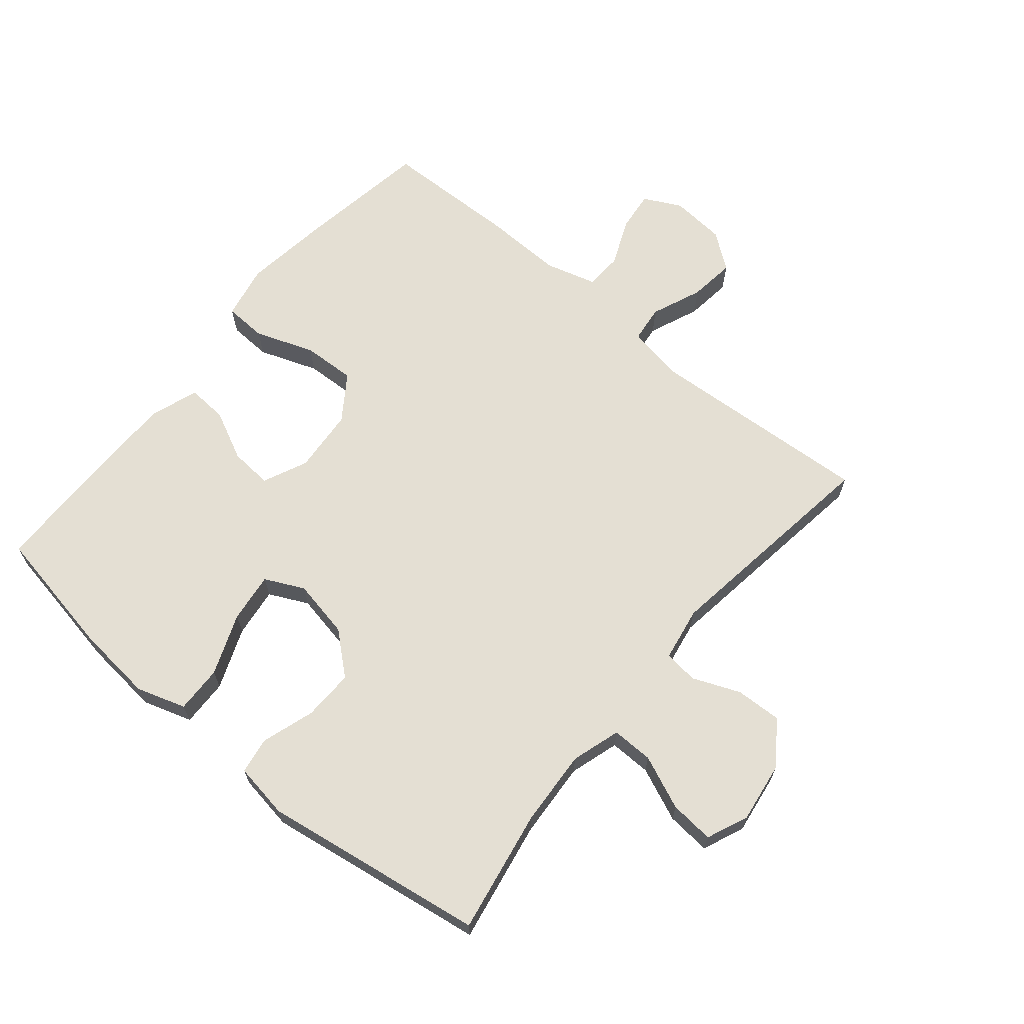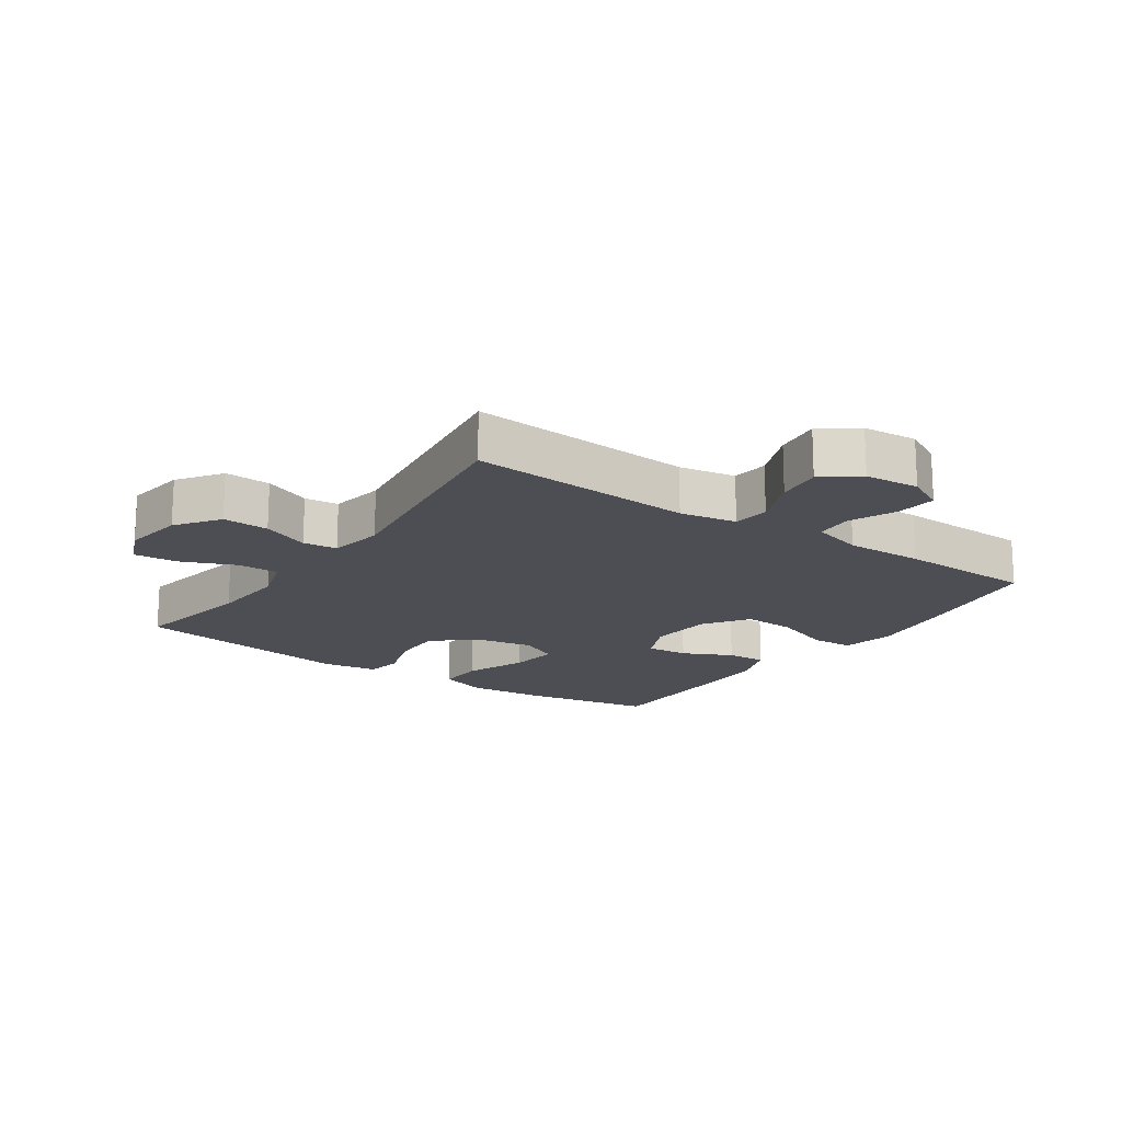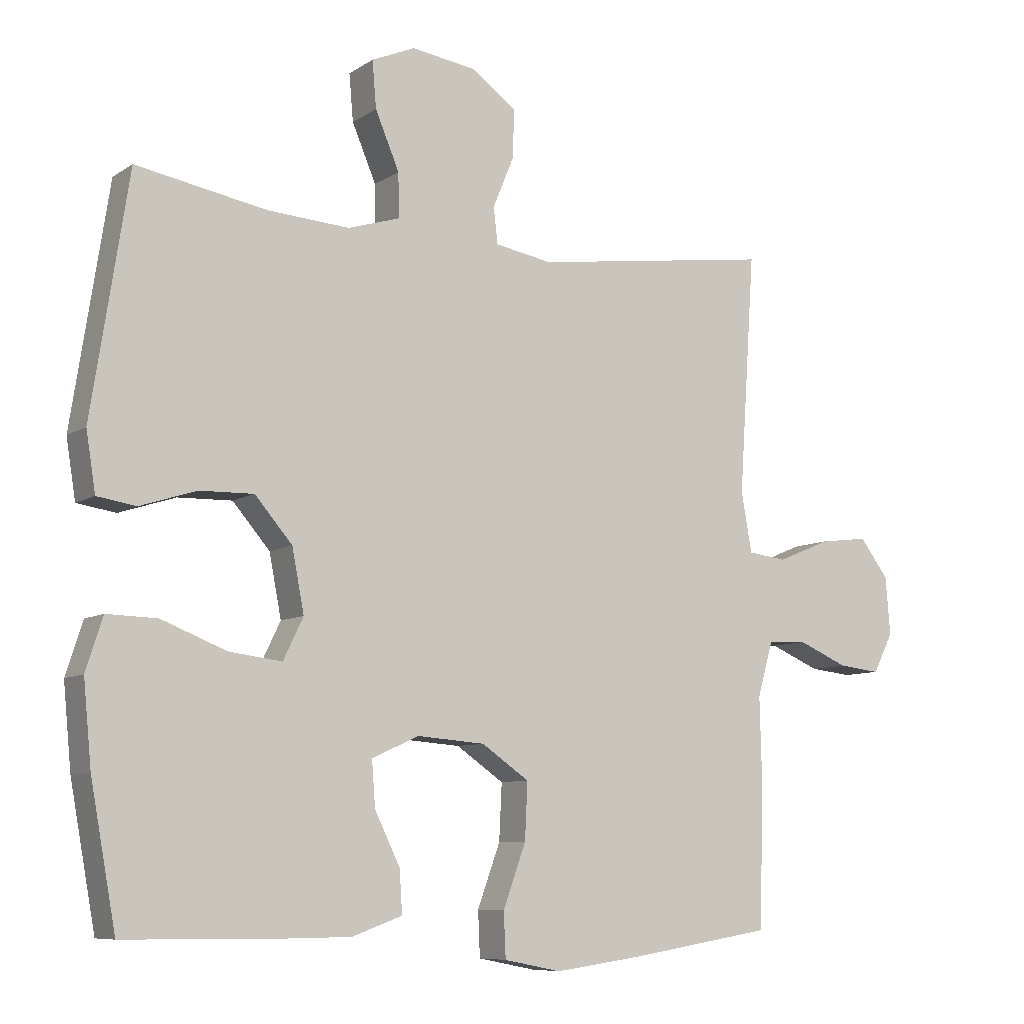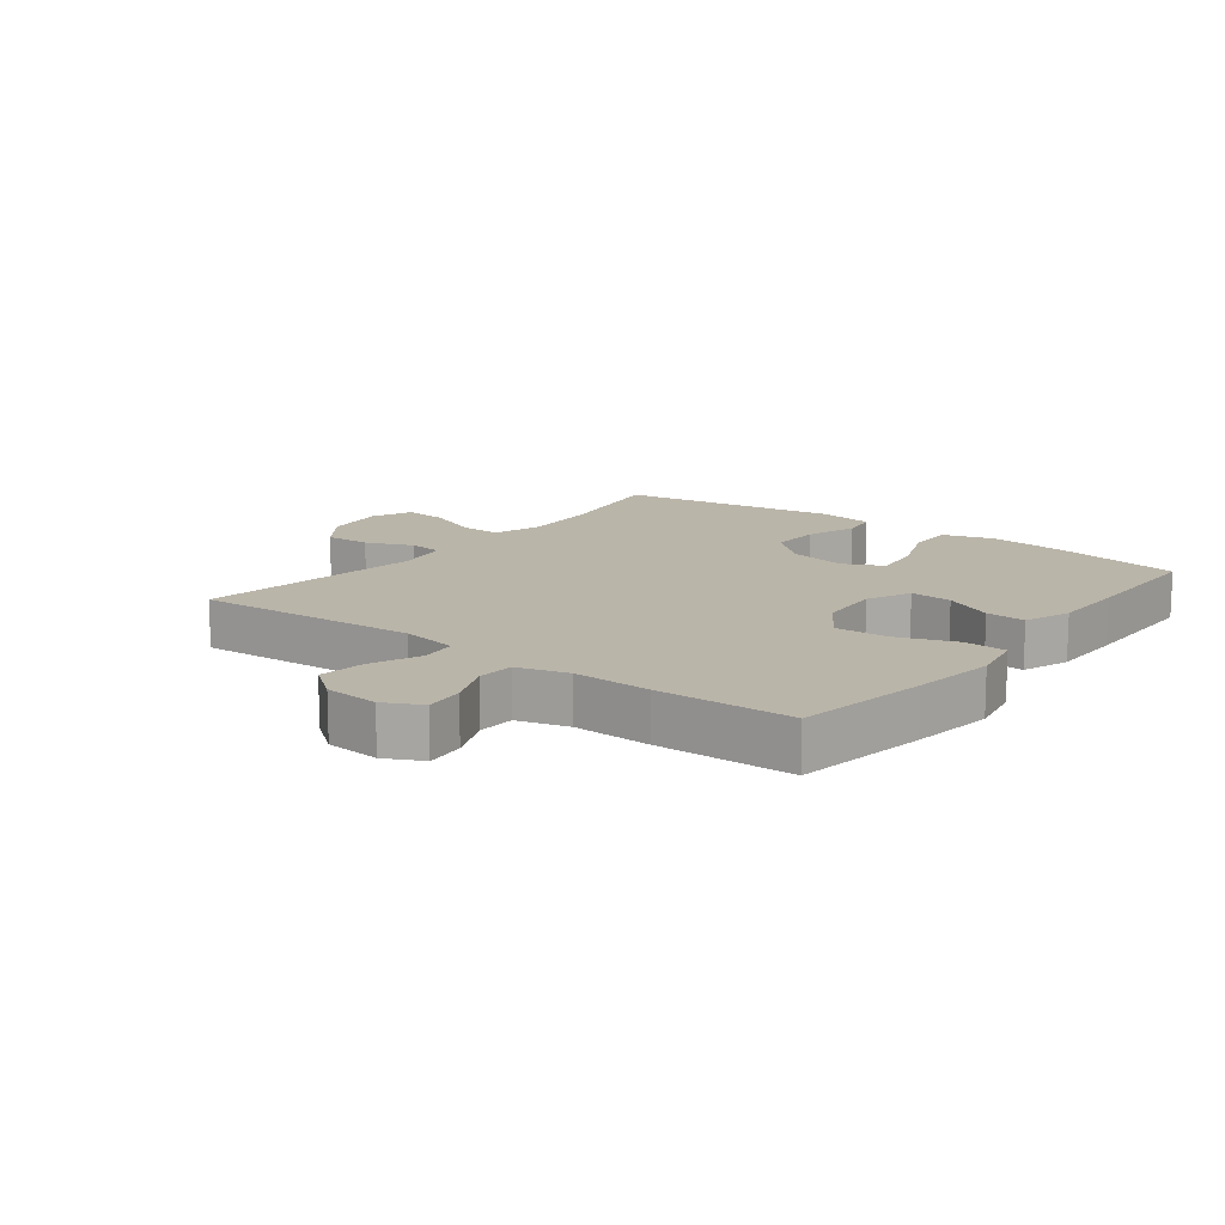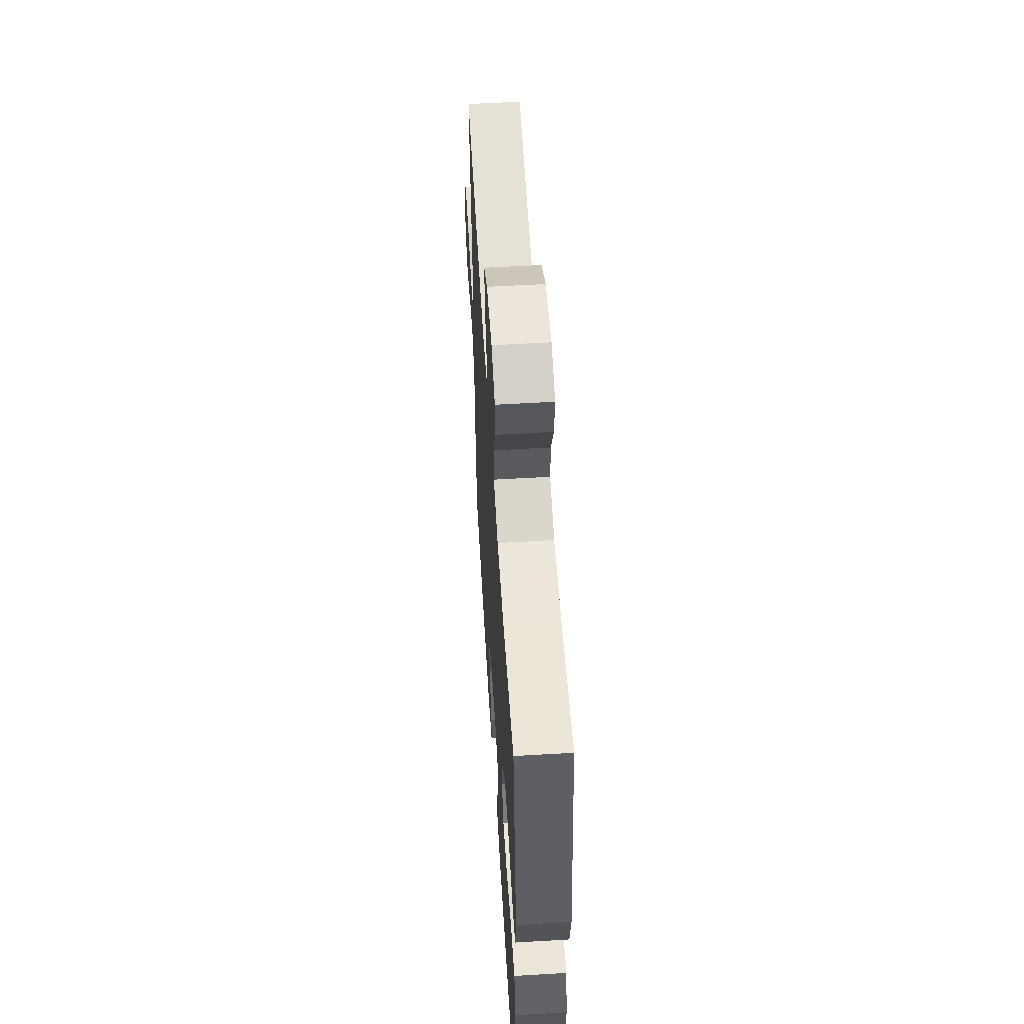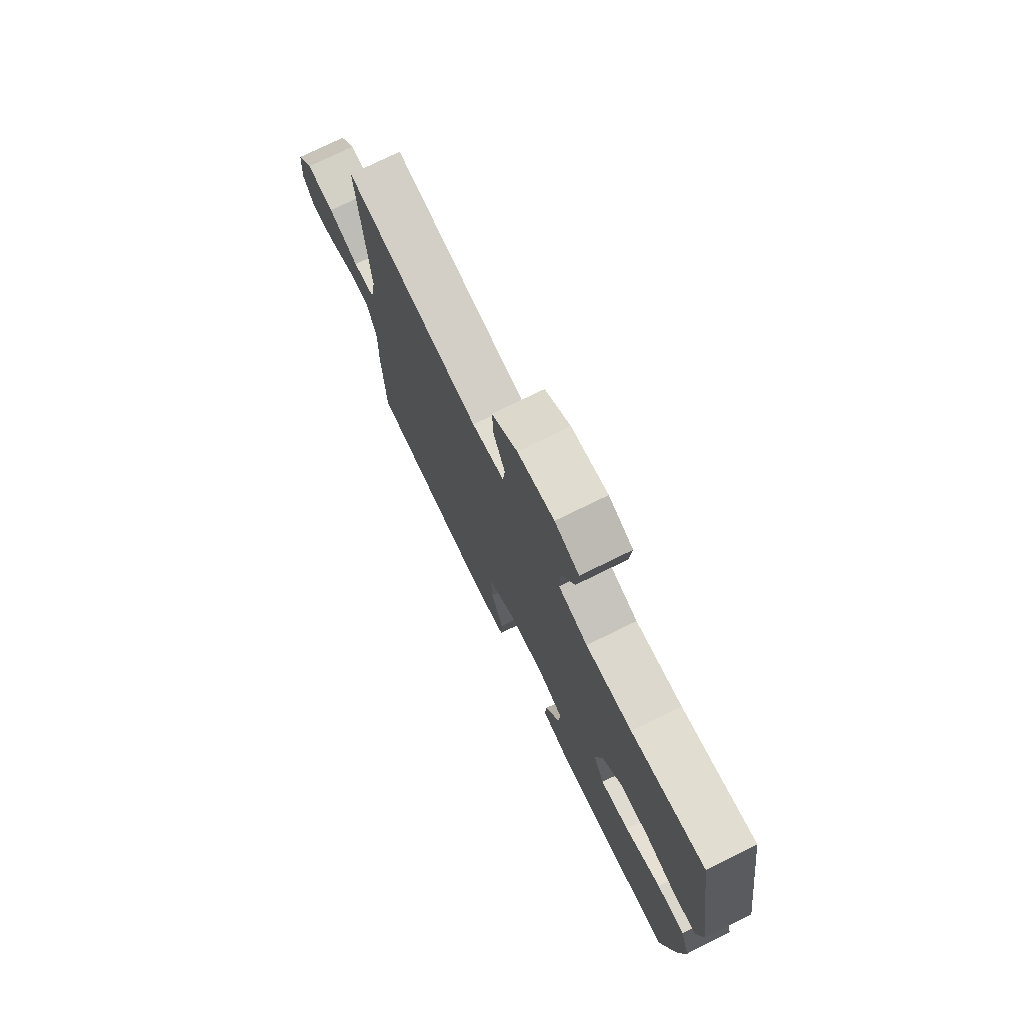
<metadata>
{"format":"obj","ext":"obj","renderer":"f3d","projection":"perspective","resolution":1024,"background":"white","views":[{"elev":66.4,"azim":-50.2,"up":"+Y"},{"elev":-17.3,"azim":55.4,"up":"+Y"},{"elev":-8.2,"azim":-30.9,"up":"+Z"},{"elev":13.5,"azim":127.6,"up":"+Y"},{"elev":57.1,"azim":-93.5,"up":"+Z"},{"elev":75.3,"azim":-116.2,"up":"+Z"}]}
</metadata>
<code>
v 0.5 0.07 -0.5
v 0.287 0.07 -0.534
v 0.154 0.07 -0.552
v 0.068 0.07 -0.535
v 0.065 0.07 -0.468
v 0.099 0.07 -0.375
v 0.103 0.07 -0.291
v 0.032 0.07 -0.242
v -0.07 0.07 -0.234
v -0.14 0.07 -0.266
v -0.135 0.07 -0.333
v -0.097 0.07 -0.411
v -0.093 0.07 -0.474
v -0.168 0.07 -0.501
v -0.287 0.07 -0.502
v -0.5 0.07 -0.5
v -0.538 0.07 -0.293
v -0.55 0.07 -0.17
v -0.525 0.07 -0.092
v -0.45 0.07 -0.094
v -0.353 0.07 -0.132
v -0.274 0.07 -0.142
v -0.244 0.07 -0.08
v -0.262 0.07 0.013
v -0.318 0.07 0.078
v -0.399 0.07 0.076
v -0.483 0.07 0.049
v -0.541 0.07 0.058
v -0.555 0.07 0.146
v -0.5 0.07 0.5
v -0.305 0.07 0.465
v -0.183 0.07 0.457
v -0.105 0.07 0.481
v -0.106 0.07 0.547
v -0.142 0.07 0.632
v -0.148 0.07 0.702
v -0.083 0.07 0.73
v 0.014 0.07 0.716
v 0.082 0.07 0.667
v 0.079 0.07 0.594
v 0.048 0.07 0.519
v 0.054 0.07 0.465
v 0.14 0.07 0.45
v 0.5 0.07 0.5
v 0.476 0.07 0.143
v 0.492 0.07 0.053
v 0.55 0.07 0.046
v 0.63 0.07 0.079
v 0.703 0.07 0.088
v 0.746 0.07 0.031
v 0.753 0.07 -0.056
v 0.723 0.07 -0.115
v 0.66 0.07 -0.108
v 0.585 0.07 -0.076
v 0.526 0.07 -0.079
v 0.503 0.07 -0.16
v 0.506 0.07 -0.284
v 0.5 0 -0.5
v 0.287 0 -0.534
v 0.154 0 -0.552
v 0.068 0 -0.535
v 0.065 0 -0.468
v 0.099 0 -0.375
v 0.103 0 -0.291
v 0.032 0 -0.242
v -0.07 0 -0.234
v -0.14 0 -0.266
v -0.135 0 -0.333
v -0.097 0 -0.411
v -0.093 0 -0.474
v -0.168 0 -0.501
v -0.287 0 -0.502
v -0.5 0 -0.5
v -0.538 0 -0.293
v -0.55 0 -0.17
v -0.525 0 -0.092
v -0.45 0 -0.094
v -0.353 0 -0.132
v -0.274 0 -0.142
v -0.244 0 -0.08
v -0.262 0 0.013
v -0.318 0 0.078
v -0.399 0 0.076
v -0.483 0 0.049
v -0.541 0 0.058
v -0.555 0 0.146
v -0.5 0 0.5
v -0.305 0 0.465
v -0.183 0 0.457
v -0.105 0 0.481
v -0.106 0 0.547
v -0.142 0 0.632
v -0.148 0 0.702
v -0.083 0 0.73
v 0.014 0 0.716
v 0.082 0 0.667
v 0.079 0 0.594
v 0.048 0 0.519
v 0.054 0 0.465
v 0.14 0 0.45
v 0.5 0 0.5
v 0.476 0 0.143
v 0.492 0 0.053
v 0.55 0 0.046
v 0.63 0 0.079
v 0.703 0 0.088
v 0.746 0 0.031
v 0.753 0 -0.056
v 0.723 0 -0.115
v 0.66 0 -0.108
v 0.585 0 -0.076
v 0.526 0 -0.079
v 0.503 0 -0.16
v 0.506 0 -0.284
f 4 5 6
f 3 4 6
f 2 3 6
f 1 2 6
f 57 1 6
f 56 57 6
f 55 56 6 7
f 52 53 54
f 51 52 54
f 50 51 54
f 49 50 54
f 48 49 54
f 47 48 54
f 46 47 54 55
f 43 44 45
f 42 43 45 46
f 39 40 41
f 38 39 41
f 37 38 41
f 36 37 41
f 35 36 41
f 34 35 41
f 33 34 41 42
f 55 7 8
f 46 55 8
f 42 46 8
f 33 42 8
f 32 33 8
f 29 30 31
f 28 29 31
f 27 28 31
f 26 27 31
f 19 20 21
f 18 19 21
f 17 18 21
f 16 17 21
f 15 16 21
f 14 15 21
f 13 14 21
f 12 13 21
f 11 12 21
f 10 11 21 22
f 9 10 22 23
f 9 23 24
f 8 9 24
f 32 8 24
f 25 26 31 32
f 24 25 32
f 63 62 61
f 63 61 60
f 63 60 59
f 63 59 58
f 63 58 114
f 63 114 113
f 64 63 113 112
f 111 110 109
f 111 109 108
f 111 108 107
f 111 107 106
f 111 106 105
f 111 105 104
f 112 111 104 103
f 102 101 100
f 103 102 100 99
f 98 97 96
f 98 96 95
f 98 95 94
f 98 94 93
f 98 93 92
f 98 92 91
f 99 98 91 90
f 65 64 112
f 65 112 103
f 65 103 99
f 65 99 90
f 65 90 89
f 88 87 86
f 88 86 85
f 88 85 84
f 88 84 83
f 78 77 76
f 78 76 75
f 78 75 74
f 78 74 73
f 78 73 72
f 78 72 71
f 78 71 70
f 78 70 69
f 78 69 68
f 79 78 68 67
f 80 79 67 66
f 81 80 66
f 81 66 65
f 81 65 89
f 89 88 83 82
f 89 82 81
f 1 58 59 2
f 2 59 60 3
f 3 60 61 4
f 4 61 62 5
f 5 62 63 6
f 6 63 64 7
f 7 64 65 8
f 8 65 66 9
f 9 66 67 10
f 10 67 68 11
f 11 68 69 12
f 12 69 70 13
f 13 70 71 14
f 14 71 72 15
f 15 72 73 16
f 16 73 74 17
f 17 74 75 18
f 18 75 76 19
f 19 76 77 20
f 20 77 78 21
f 21 78 79 22
f 22 79 80 23
f 23 80 81 24
f 24 81 82 25
f 25 82 83 26
f 26 83 84 27
f 27 84 85 28
f 28 85 86 29
f 29 86 87 30
f 30 87 88 31
f 31 88 89 32
f 32 89 90 33
f 33 90 91 34
f 34 91 92 35
f 35 92 93 36
f 36 93 94 37
f 37 94 95 38
f 38 95 96 39
f 39 96 97 40
f 40 97 98 41
f 41 98 99 42
f 42 99 100 43
f 43 100 101 44
f 44 101 102 45
f 45 102 103 46
f 46 103 104 47
f 47 104 105 48
f 48 105 106 49
f 49 106 107 50
f 50 107 108 51
f 51 108 109 52
f 52 109 110 53
f 53 110 111 54
f 54 111 112 55
f 55 112 113 56
f 56 113 114 57
f 57 114 58 1

</code>
